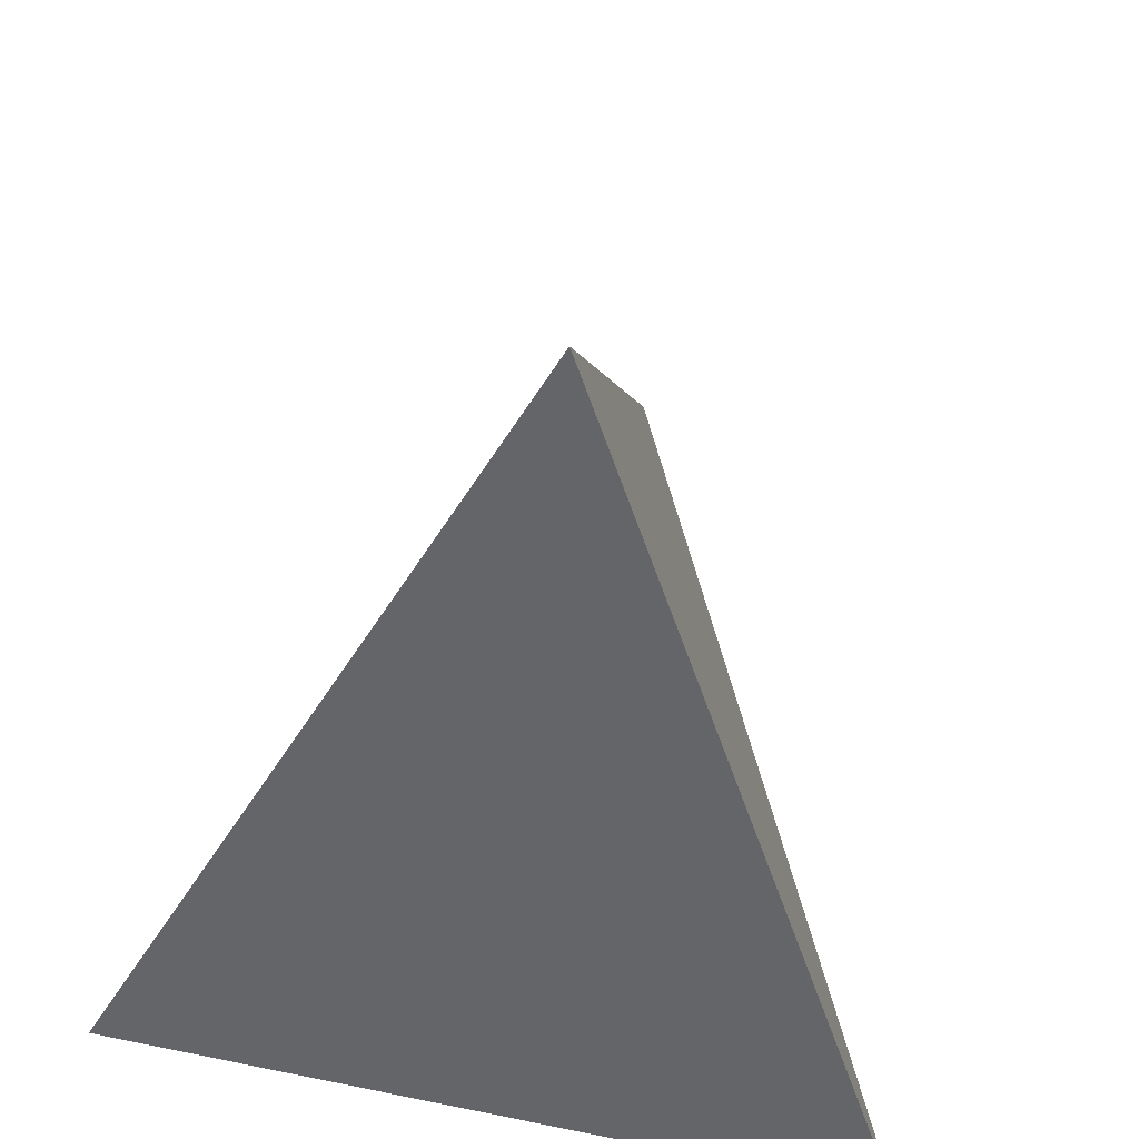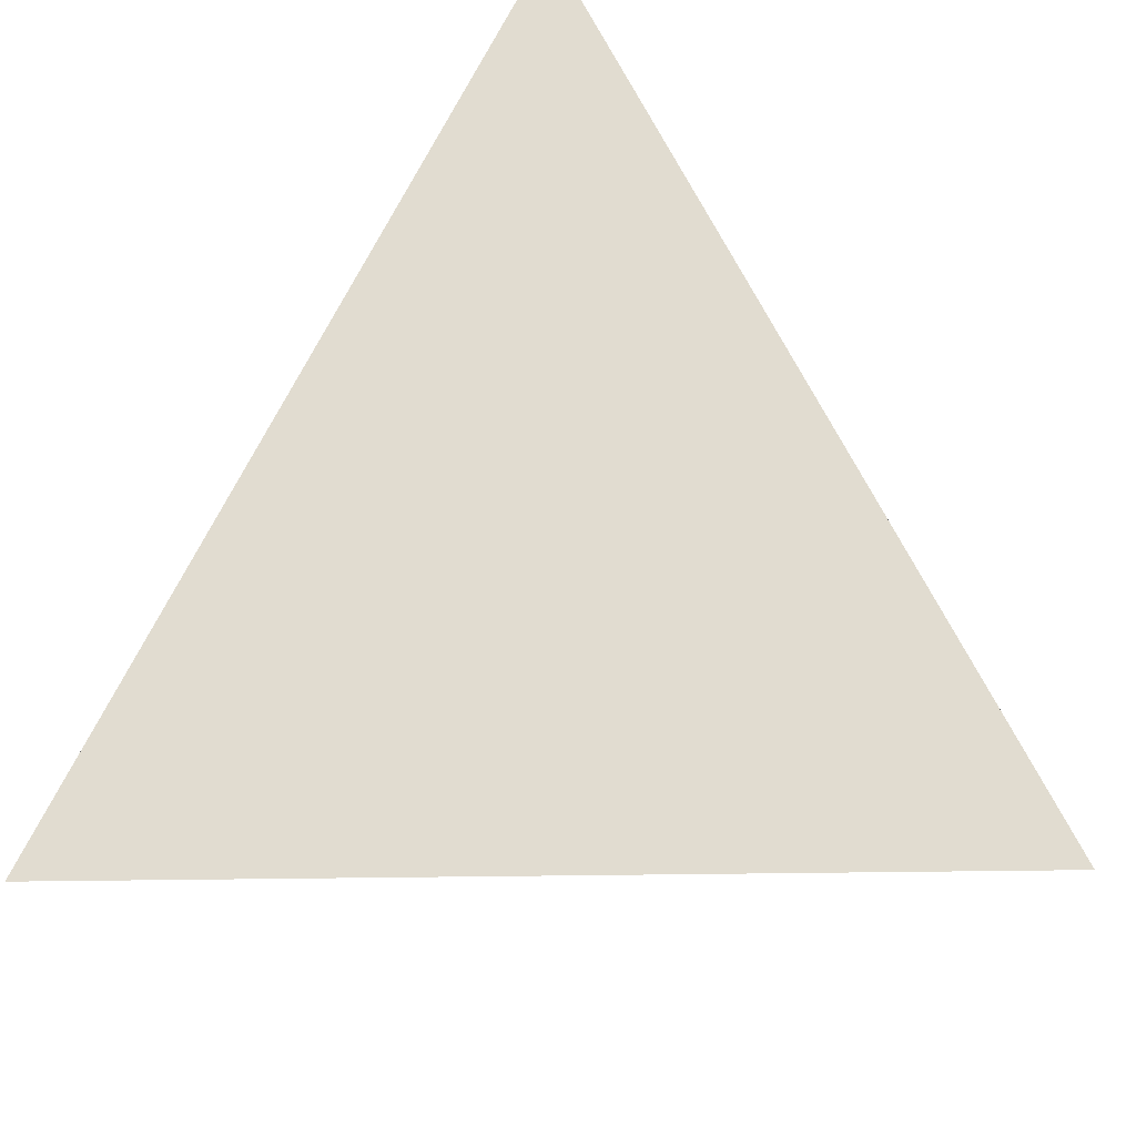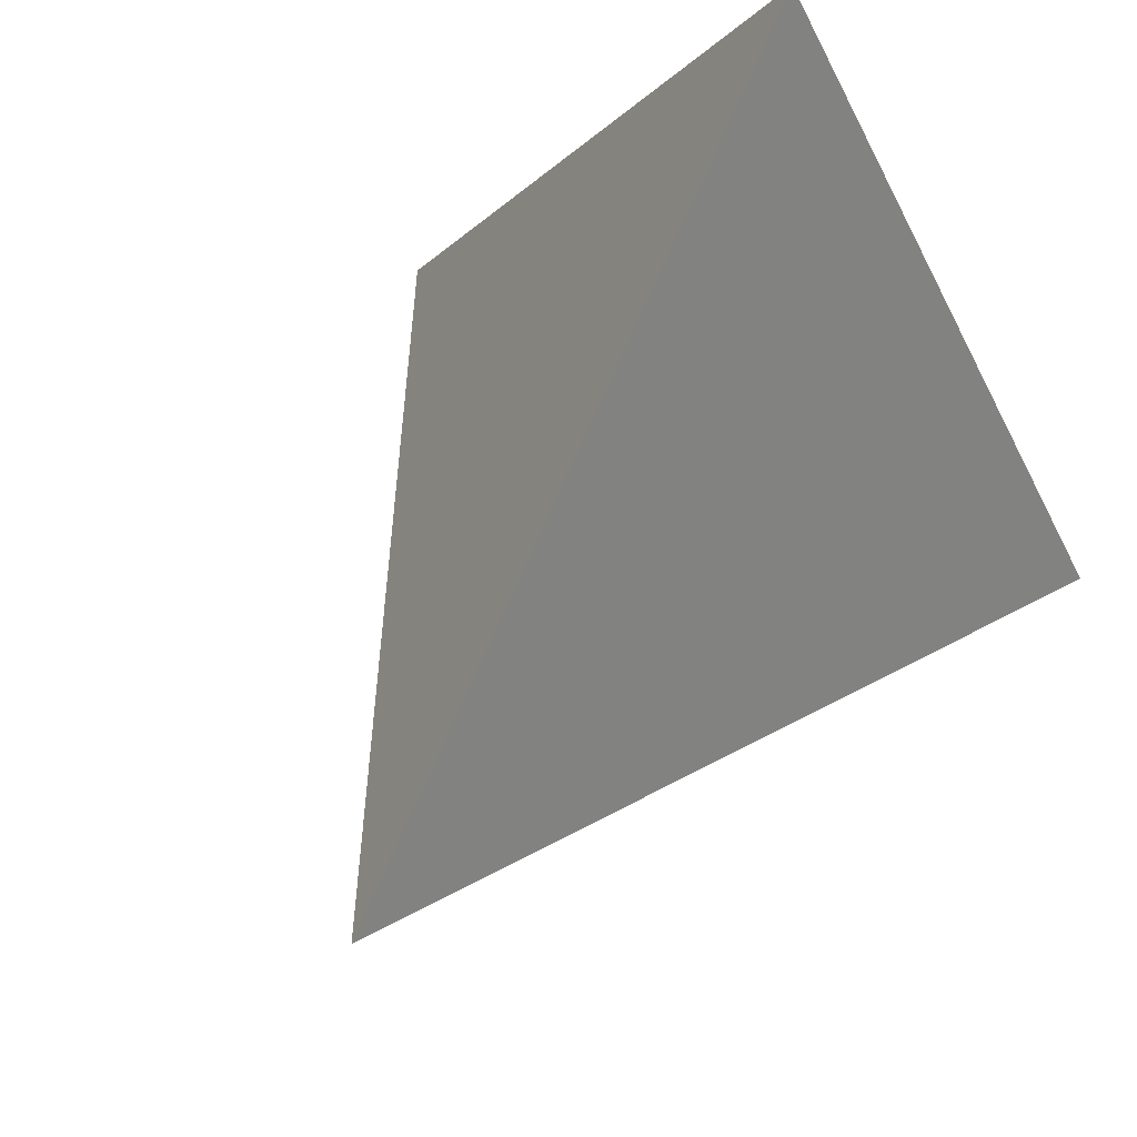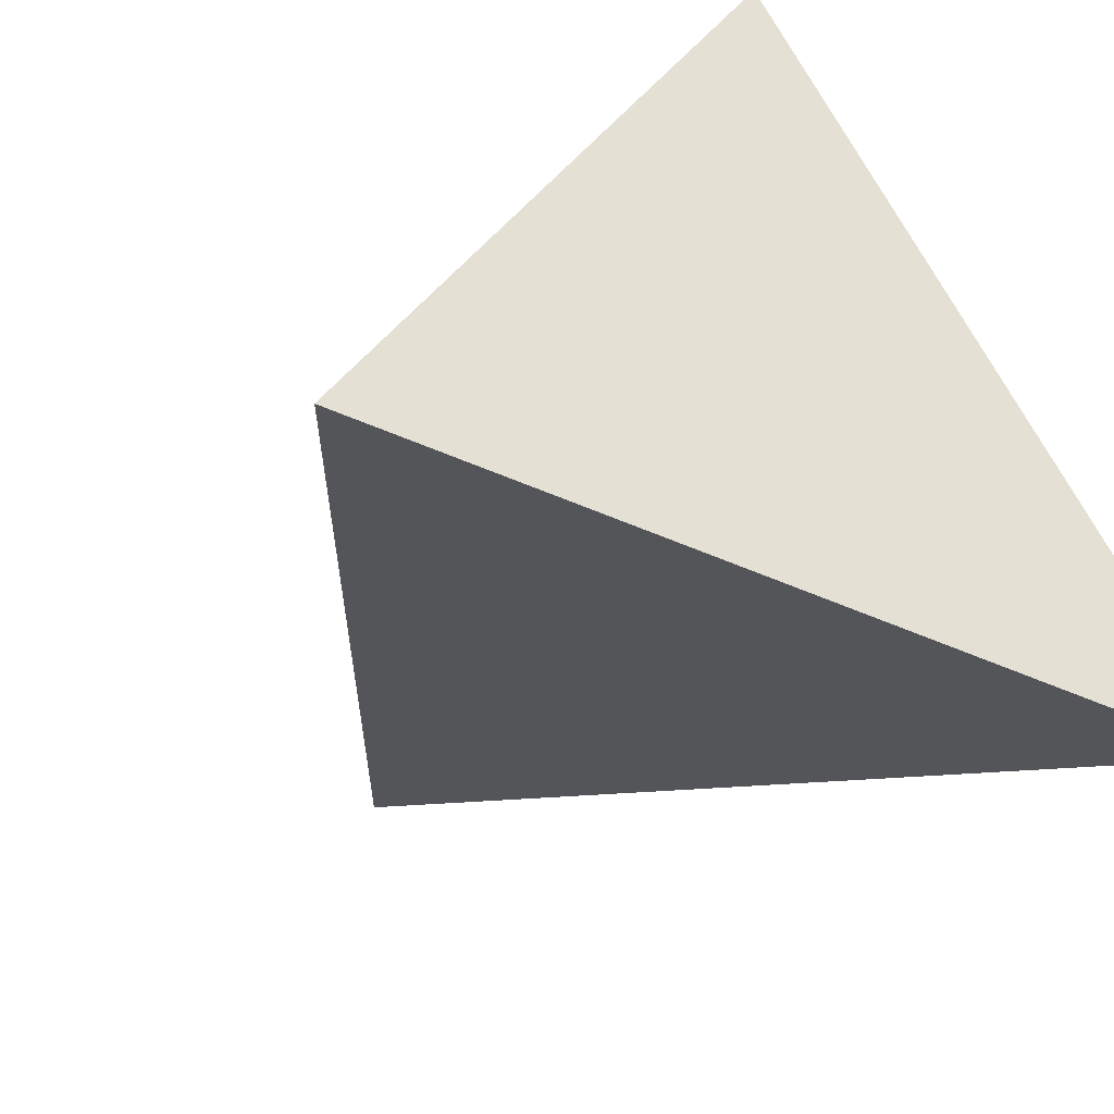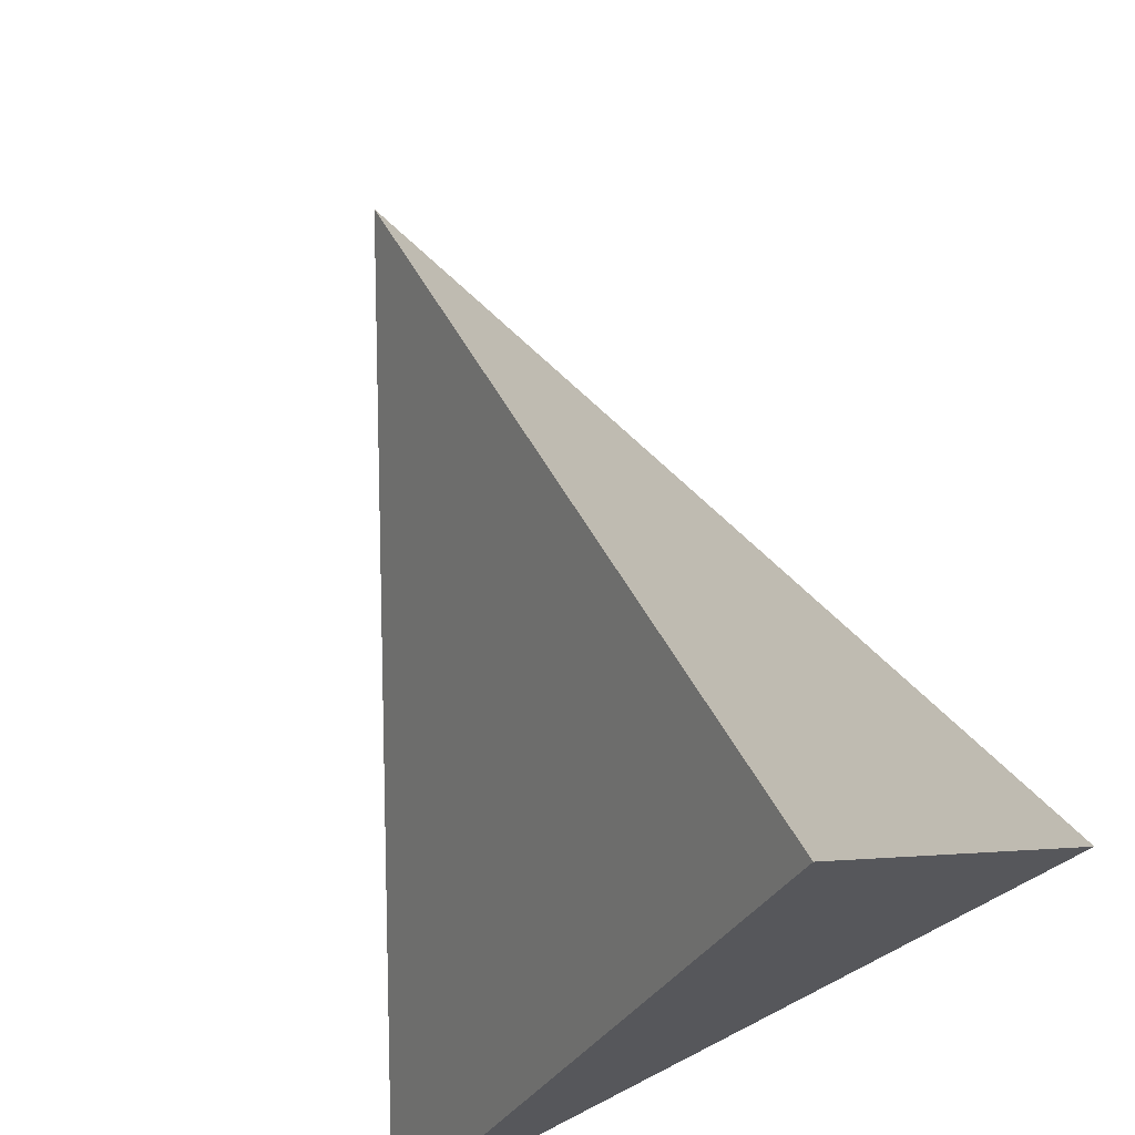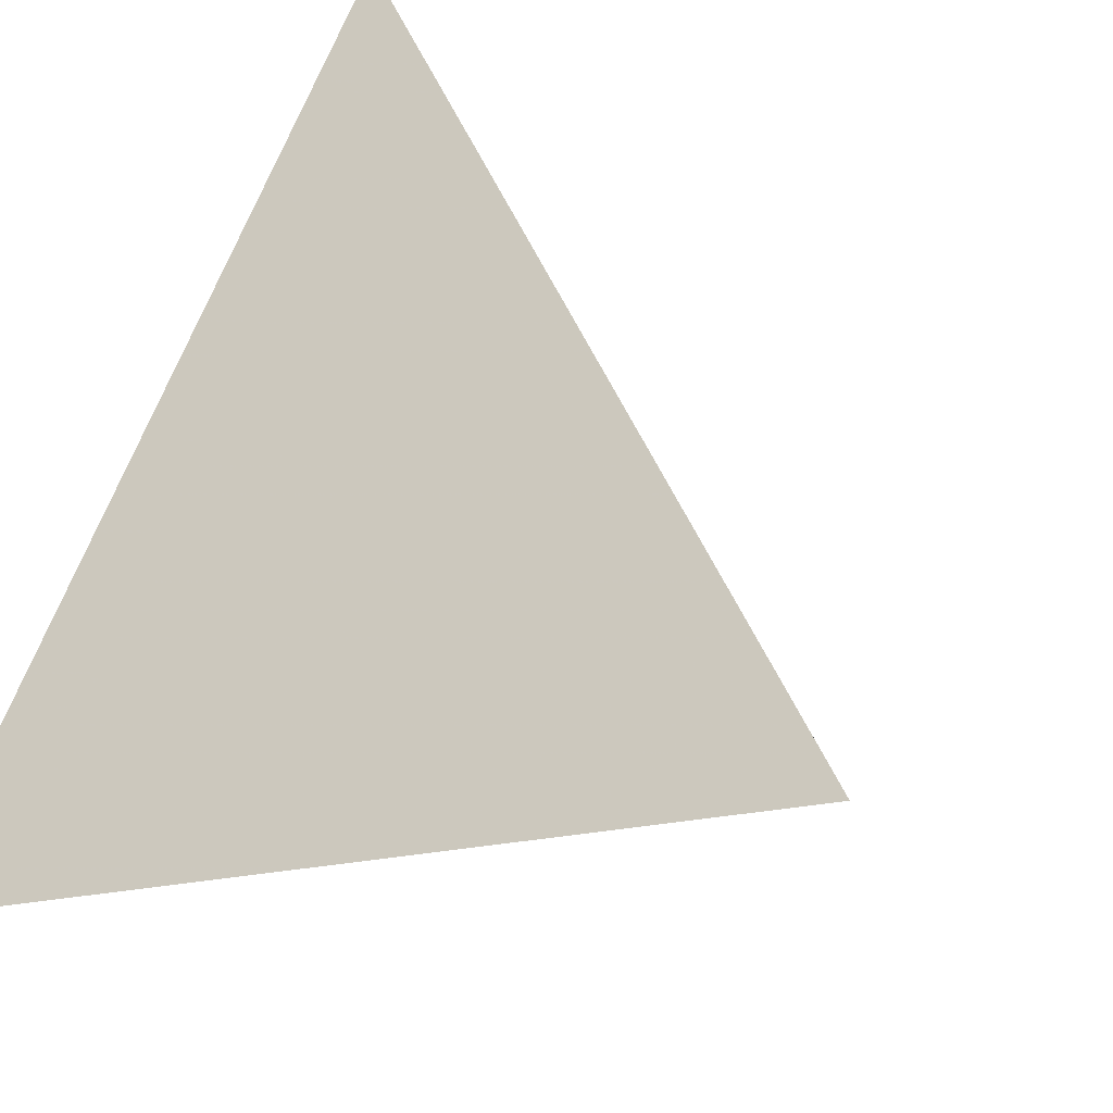
<metadata>
{"format":"obj","ext":"obj","renderer":"f3d","projection":"perspective","resolution":1024,"background":"white","views":[{"elev":64.0,"azim":11.6,"up":"+Z"},{"elev":-21.5,"azim":-177.7,"up":"+Y"},{"elev":65.9,"azim":27.8,"up":"+Y"},{"elev":-45.7,"azim":152.4,"up":"+Y"},{"elev":72.5,"azim":152.8,"up":"+Y"},{"elev":-22.1,"azim":-156.5,"up":"+Y"}]}
</metadata>
<code>
v 0 0 0
v 1 0 0
v 0.5 0.5 1
v 0.5 1 0
f 1 3 2
f 3 2 4
f 2 1 4
f 1 3 4

</code>
